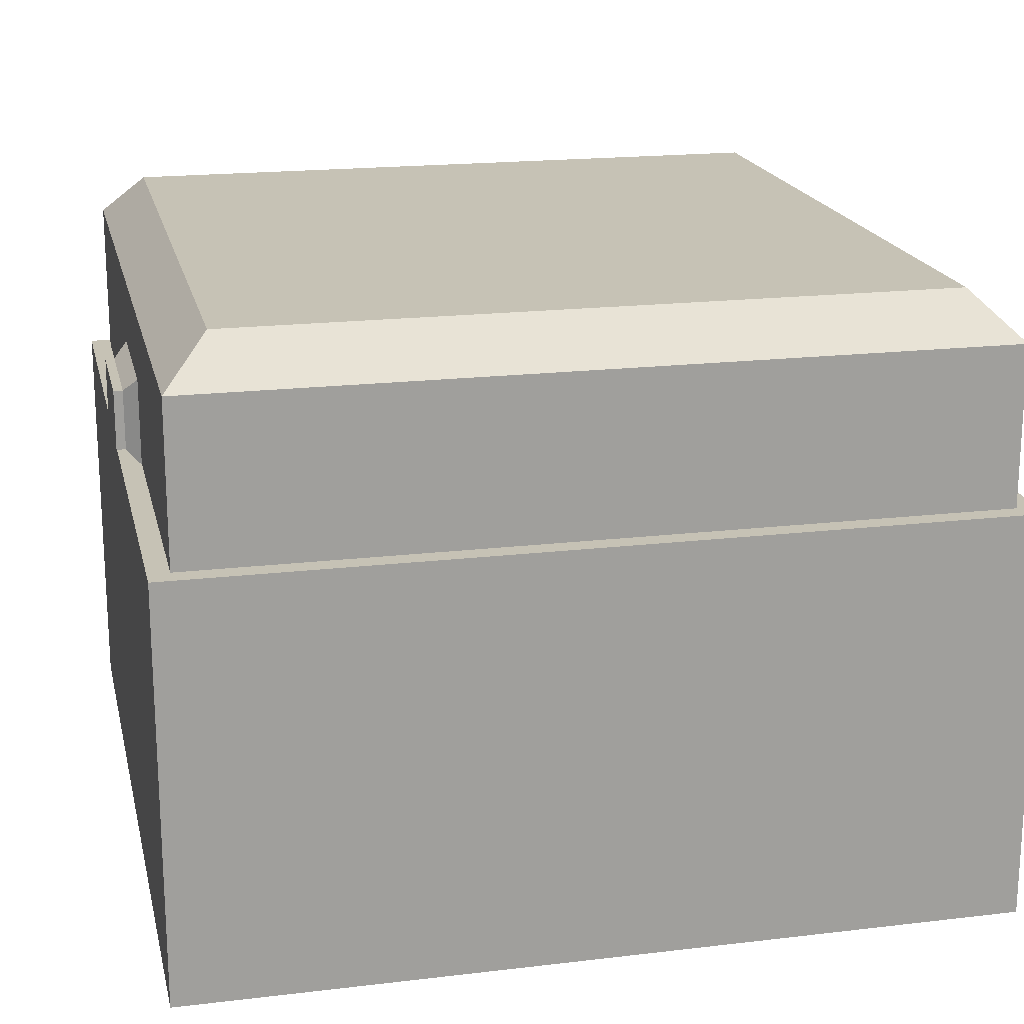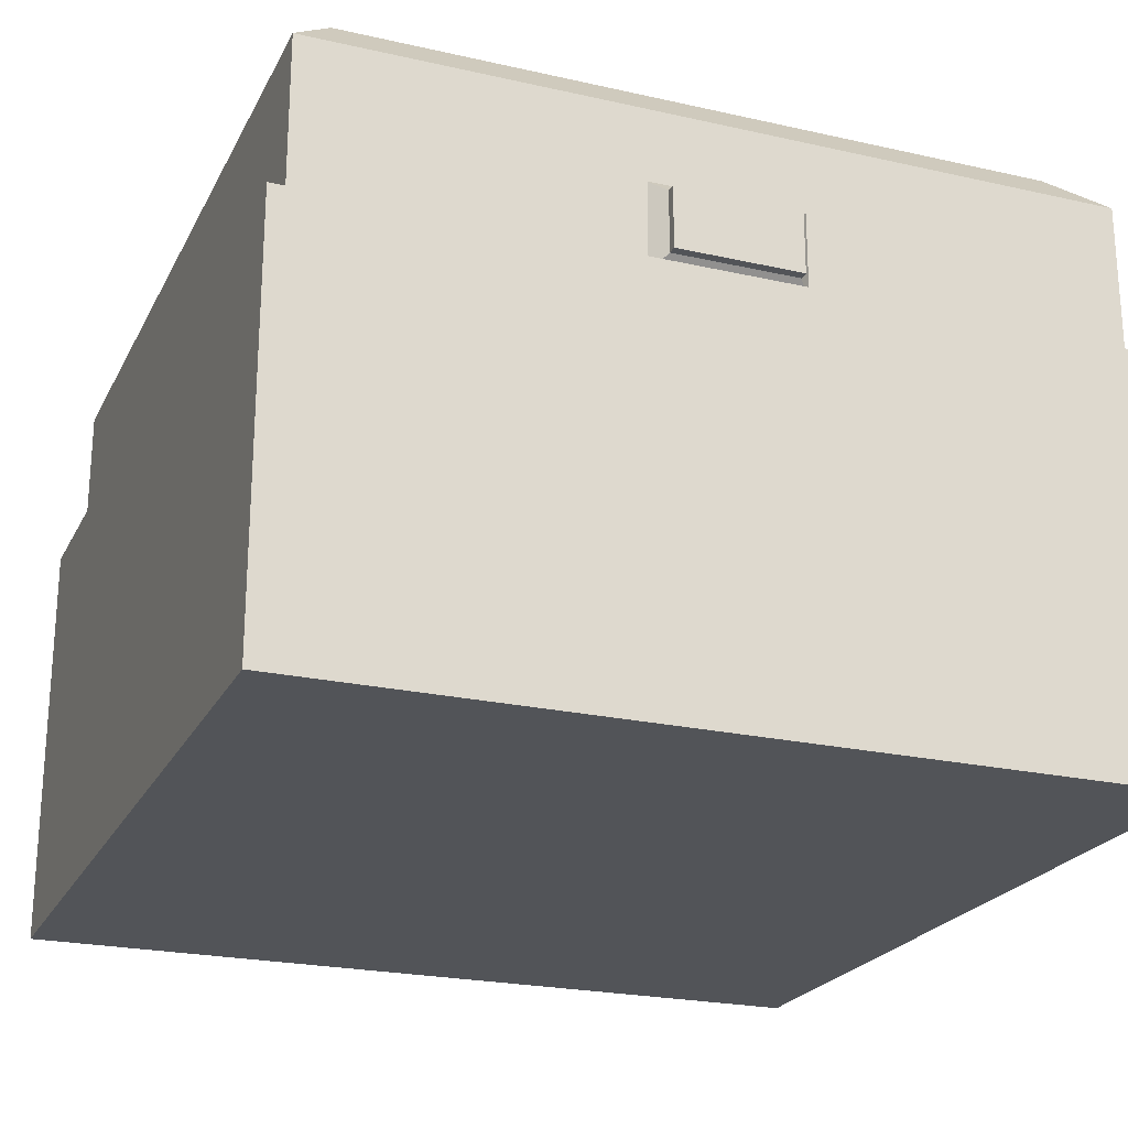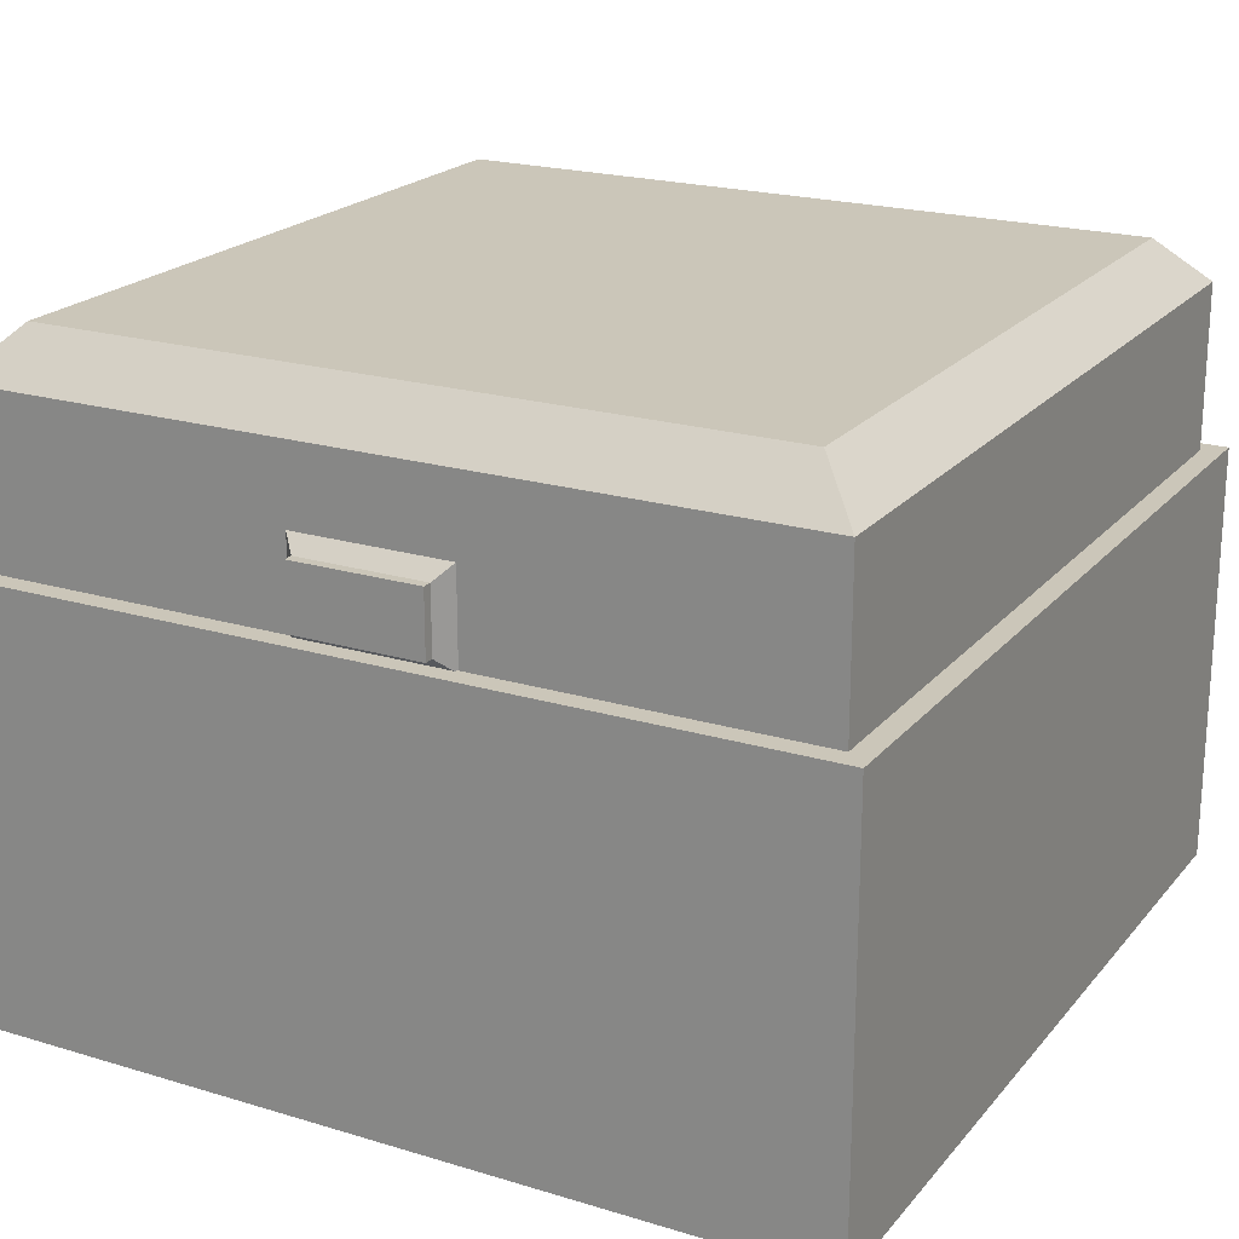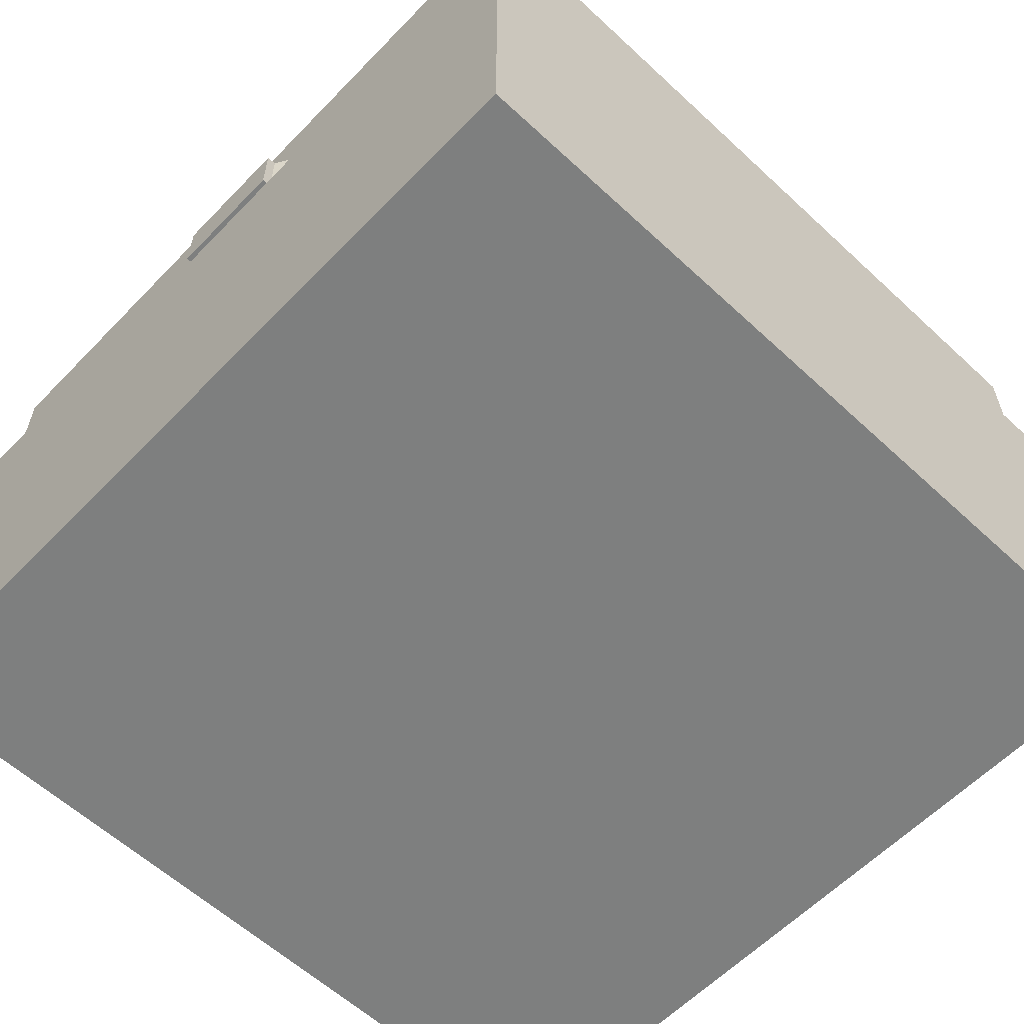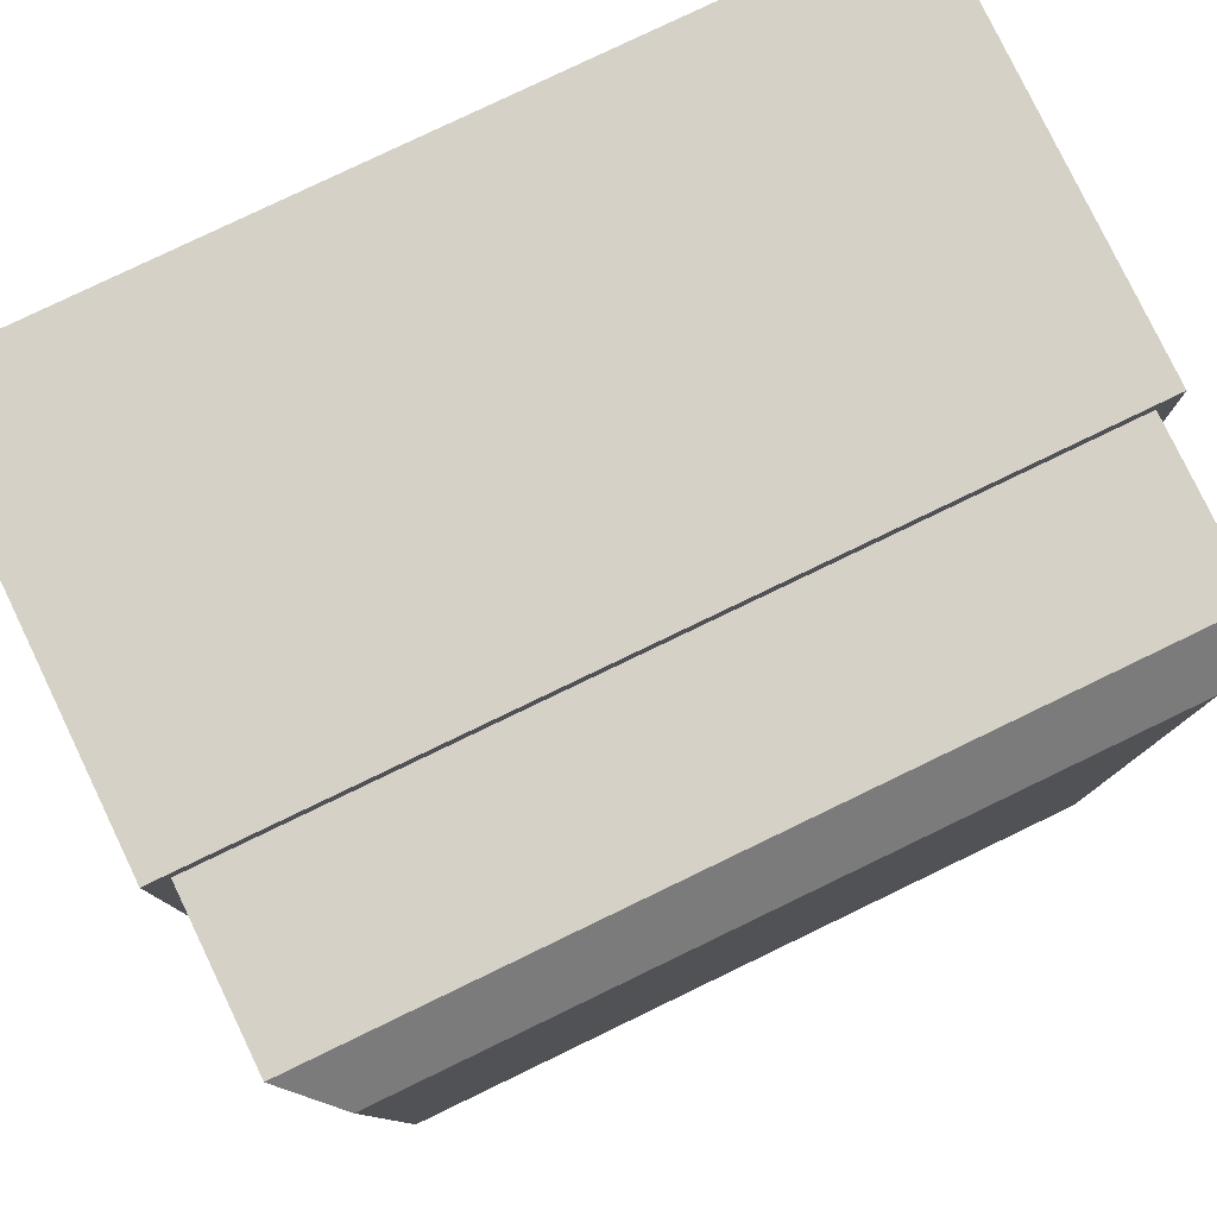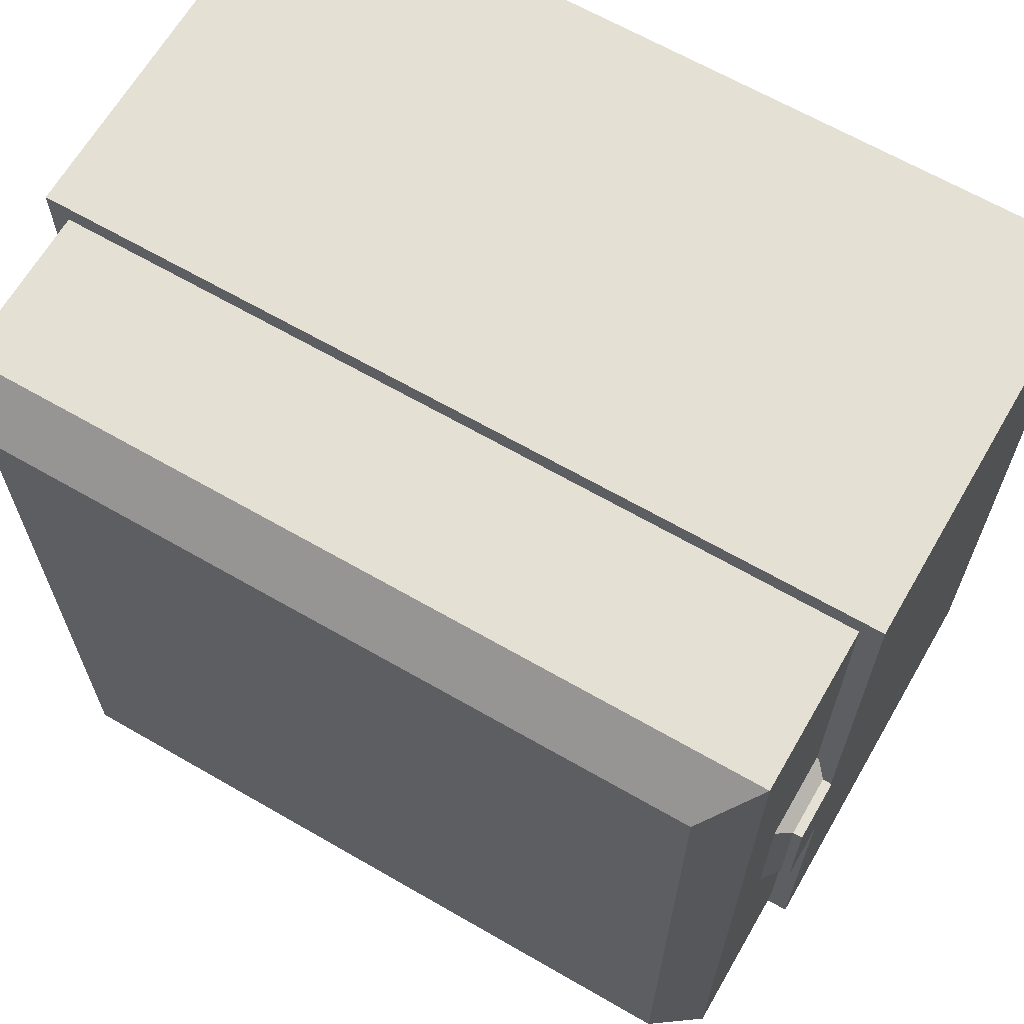
<metadata>
{"format":"obj","ext":"obj","renderer":"f3d","projection":"perspective","resolution":1024,"background":"white","views":[{"elev":18.9,"azim":167.3,"up":"+Z"},{"elev":-22.8,"azim":68.8,"up":"+Z"},{"elev":21.0,"azim":118.4,"up":"+Z"},{"elev":-59.6,"azim":136.4,"up":"+Z"},{"elev":79.6,"azim":-25.7,"up":"+Y"},{"elev":65.5,"azim":30.1,"up":"+Y"}]}
</metadata>
<code>
g default
v -95 95 99.12
v 95 95 99.12
v -95 -95 99.12
v 95 -95 99.12
v 100.6 -14.88 102.8
v 100.6 -14.88 117.4
v 100.6 14.88 102.8
v 100.6 14.88 117.4
v 95 -18.24 99.42
v 98.37 -14.88 102.8
v 95 -18.24 120.8
v 98.37 -14.88 117.4
v 95 18.24 99.42
v 98.37 14.88 102.8
v 95 18.24 120.8
v 98.37 14.88 117.4
v -84.21 -84.21 149.1
v -95 -95 138.3
v 84.21 -84.21 149.1
v 95 -95 138.3
v -84.21 84.21 149.1
v -95 95 138.3
v 84.21 84.21 149.1
v 95 95 138.3
v -100 -100 100
v 100 -100 100
v -100 100 100
v 100 100 100
v -100 100 0
v 100 100 0
v -100 -100 0
v 100 -100 0
v -90.19 -90.19 100
v 90.19 -90.19 100
v 90.19 90.19 100
v -90.19 90.19 100
v -90.19 -90.19 57.62
v 90.19 -90.19 57.62
v 90.19 90.19 57.62
v -90.19 90.19 57.62
g SM_SquareChest_Closed
f 1 2 4 3
f 6 5 7 8
f 9 10 12 11
f 10 9 13 14
f 11 12 16 15
f 14 13 15 16
f 4 2 13 9
f 12 10 5 6
f 10 14 7 5
f 14 16 8 7
f 16 12 6 8
f 17 18 20 19
f 18 17 21 22
f 19 20 24 23
f 22 21 23 24
f 17 19 23 21
f 22 24 2 1
f 3 4 20 18
f 3 18 22 1
f 20 4 9 11
f 2 24 15 13
f 24 20 11 15
f 37 38 39 40
f 27 28 30 29
f 29 30 32 31
f 31 32 26 25
f 26 32 30 28
f 31 25 27 29
f 25 26 34 33
f 26 28 35 34
f 28 27 36 35
f 27 25 33 36
f 33 34 38 37
f 34 35 39 38
f 35 36 40 39
f 36 33 37 40

</code>
